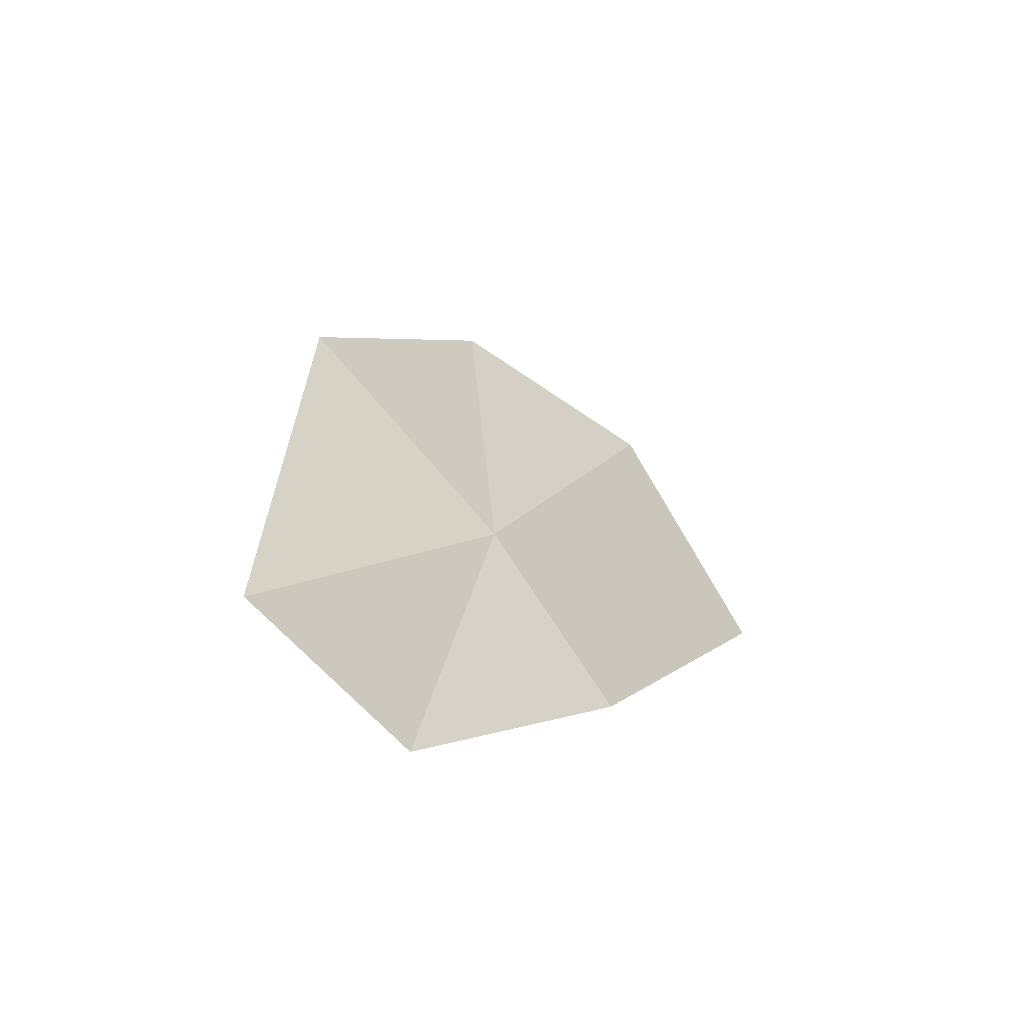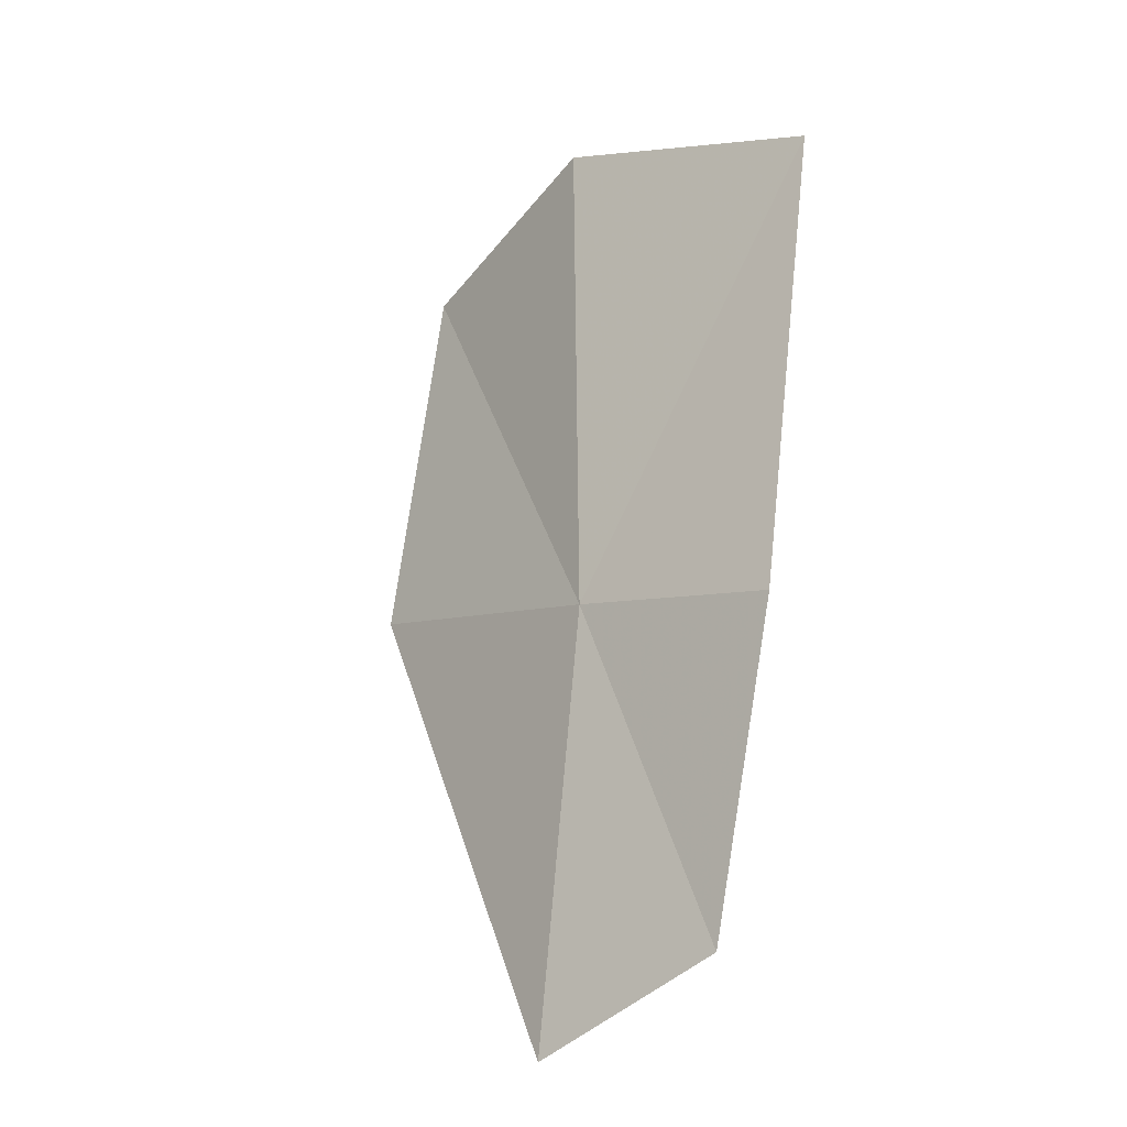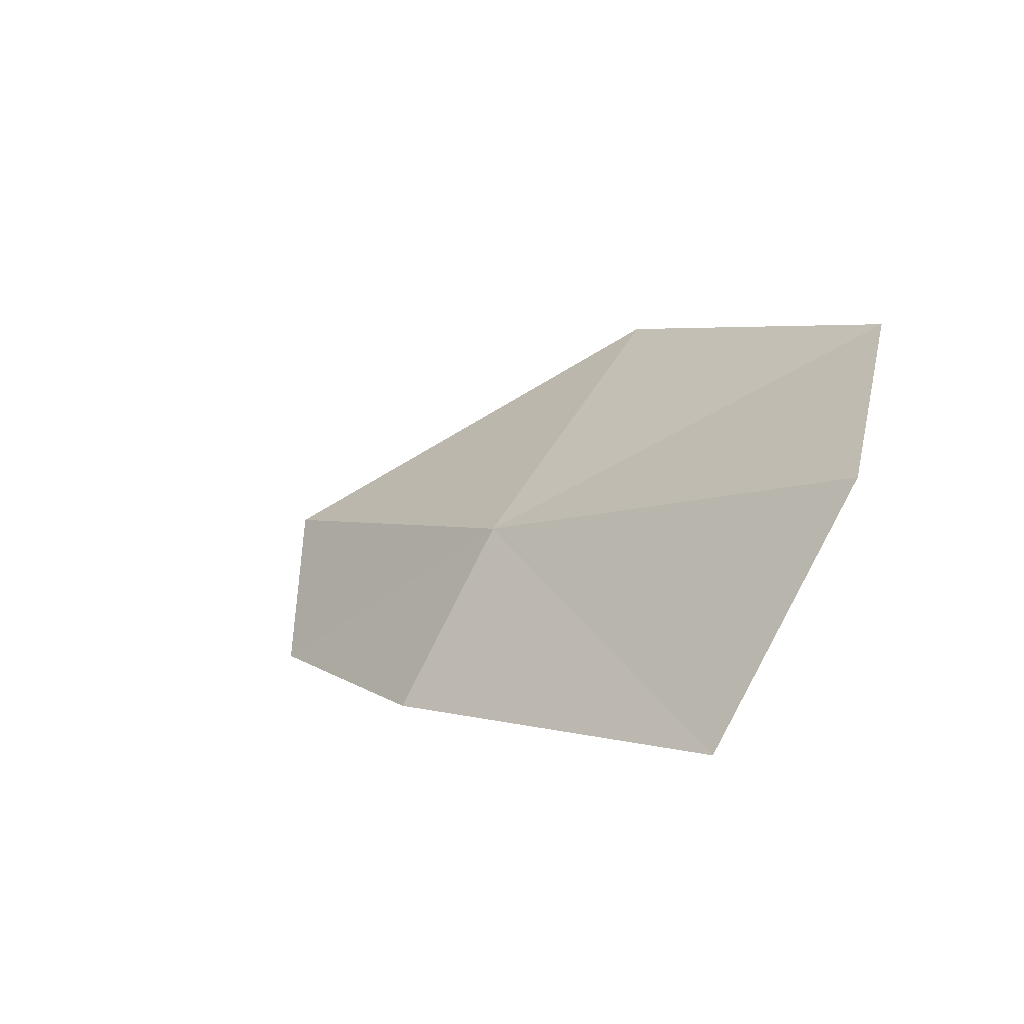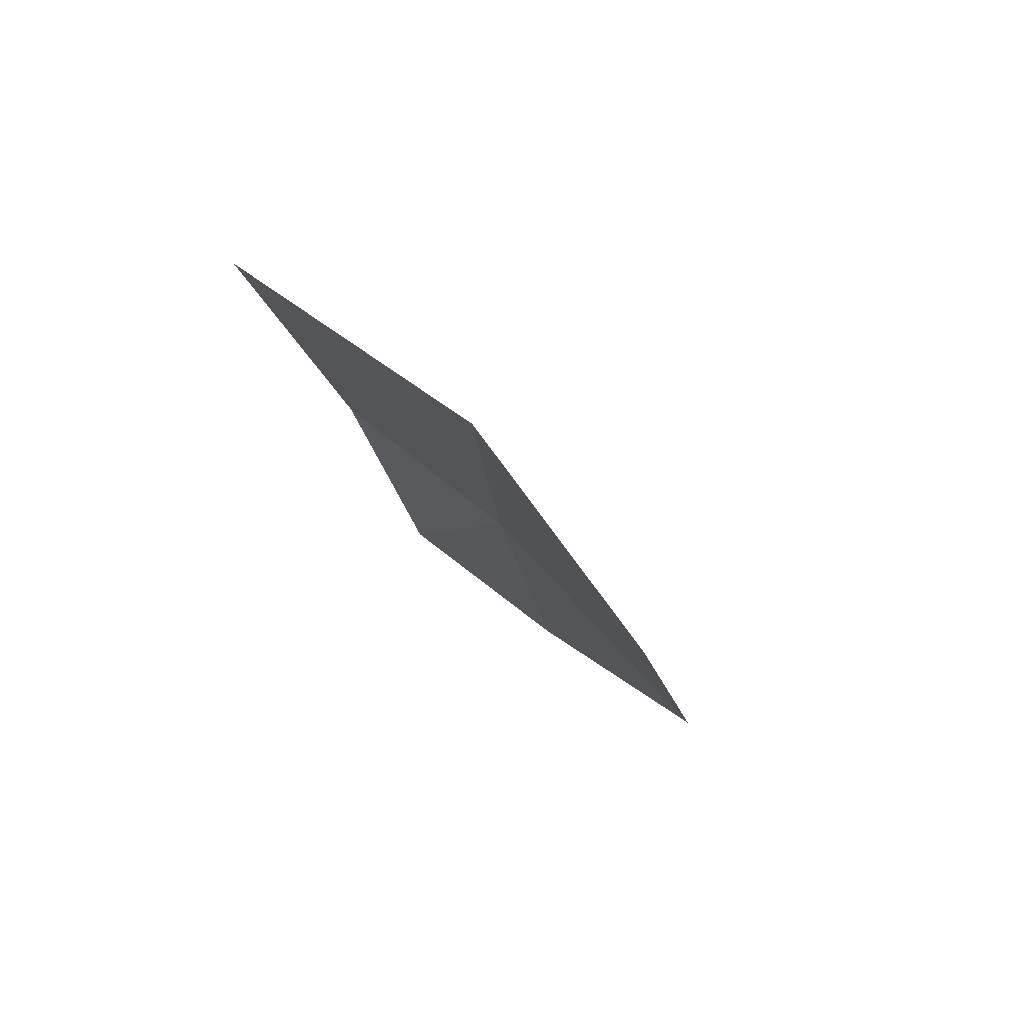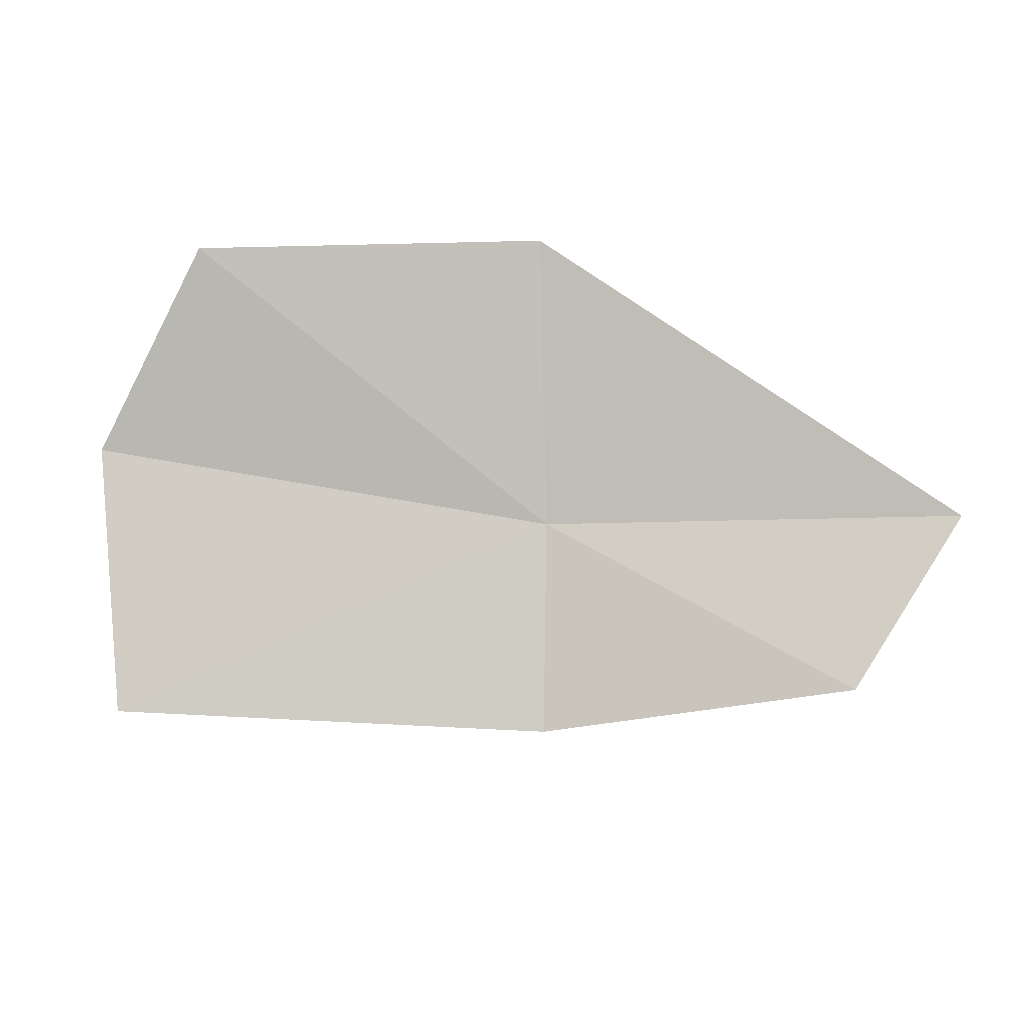
<metadata>
{"format":"obj","ext":"obj","renderer":"f3d","projection":"perspective","resolution":1024,"background":"white","views":[{"elev":2.0,"azim":101.1,"up":"+Z"},{"elev":60.3,"azim":100.6,"up":"+Y"},{"elev":7.2,"azim":-143.0,"up":"+Z"},{"elev":-0.6,"azim":-76.5,"up":"+Y"},{"elev":-43.1,"azim":-11.6,"up":"+Z"}]}
</metadata>
<code>
v 0.1558 0.01434 0.7628
v 0.1539 0.006783 0.7705
v 0.1707 0.009312 0.7614
v 0.141 0.01024 0.7711
v 0.1383 0.01729 0.7662
v 0.1404 0.02277 0.7576
v 0.1566 0.01902 0.7563
v 0.1674 0.01389 0.7561
f 1 5 4
f 1 4 2
f 1 7 6
f 1 6 5
f 1 3 8
f 1 8 7
f 1 2 3

</code>
